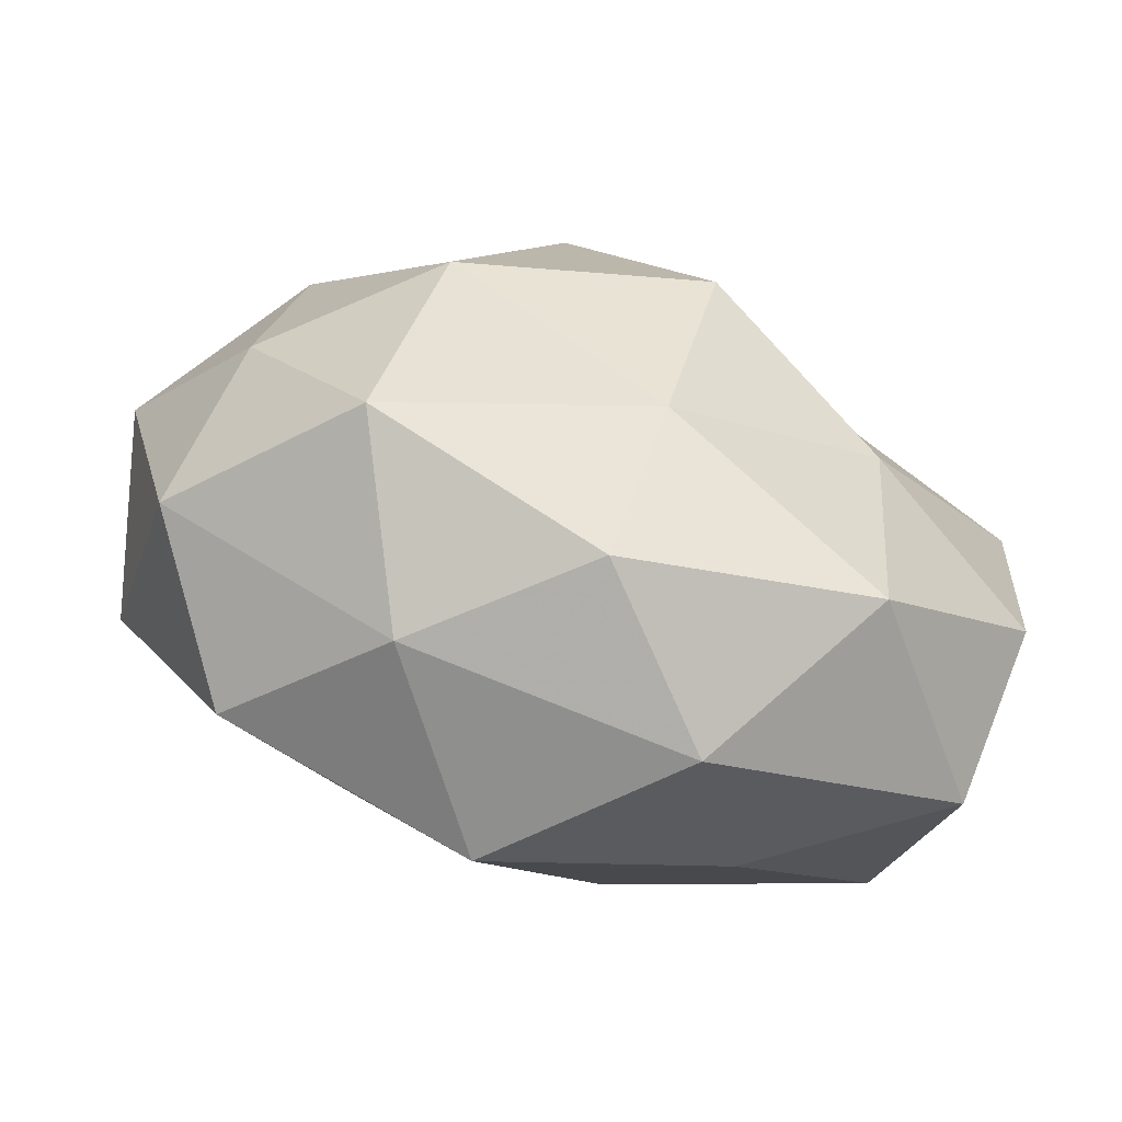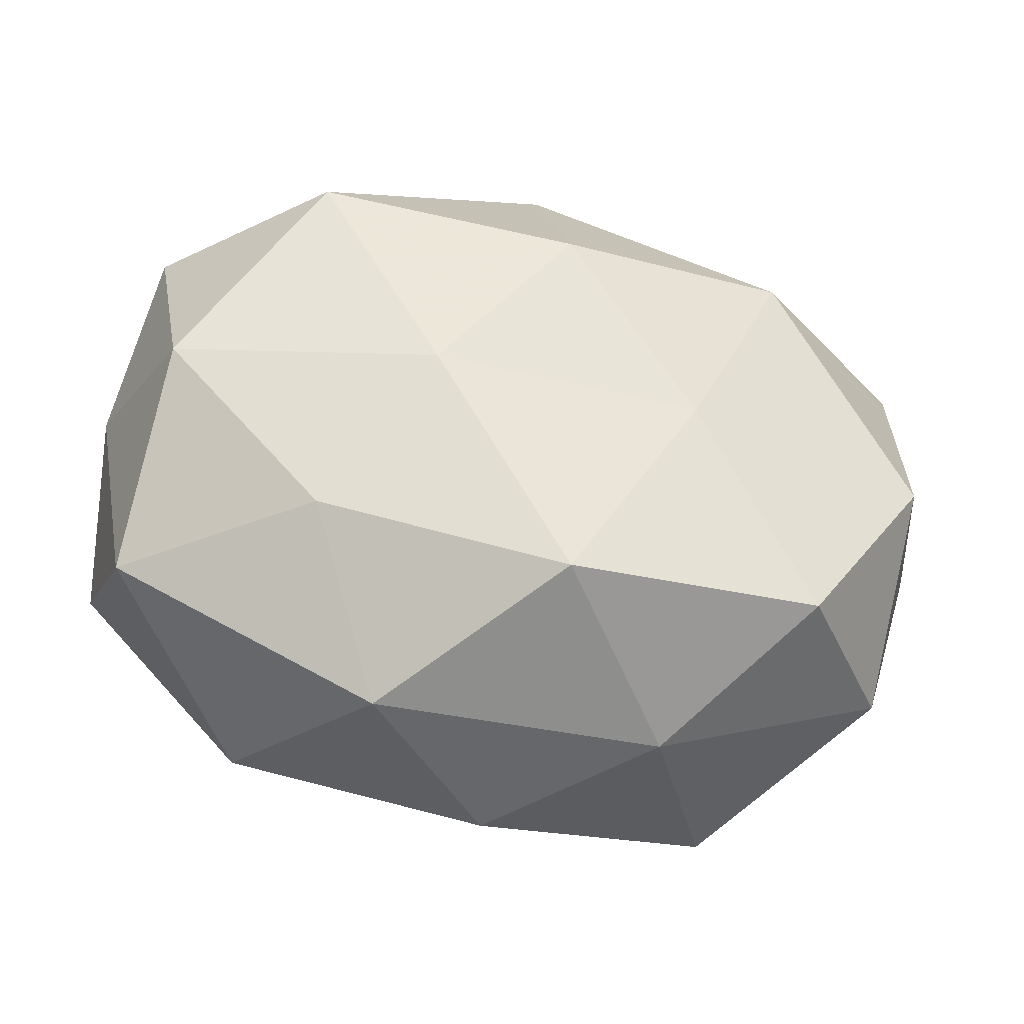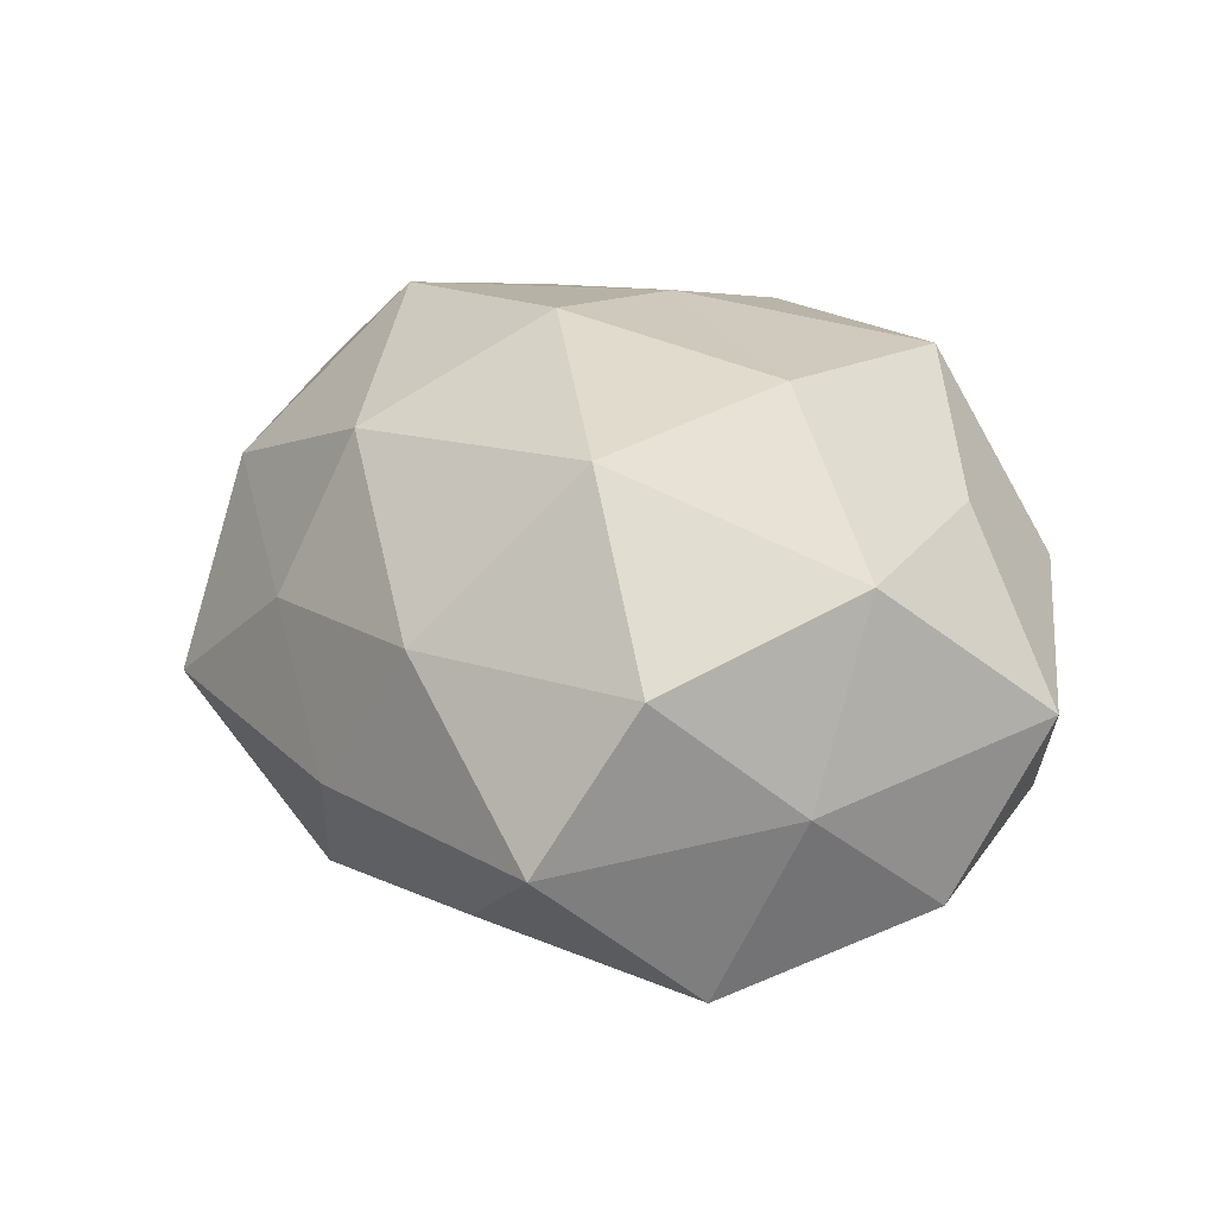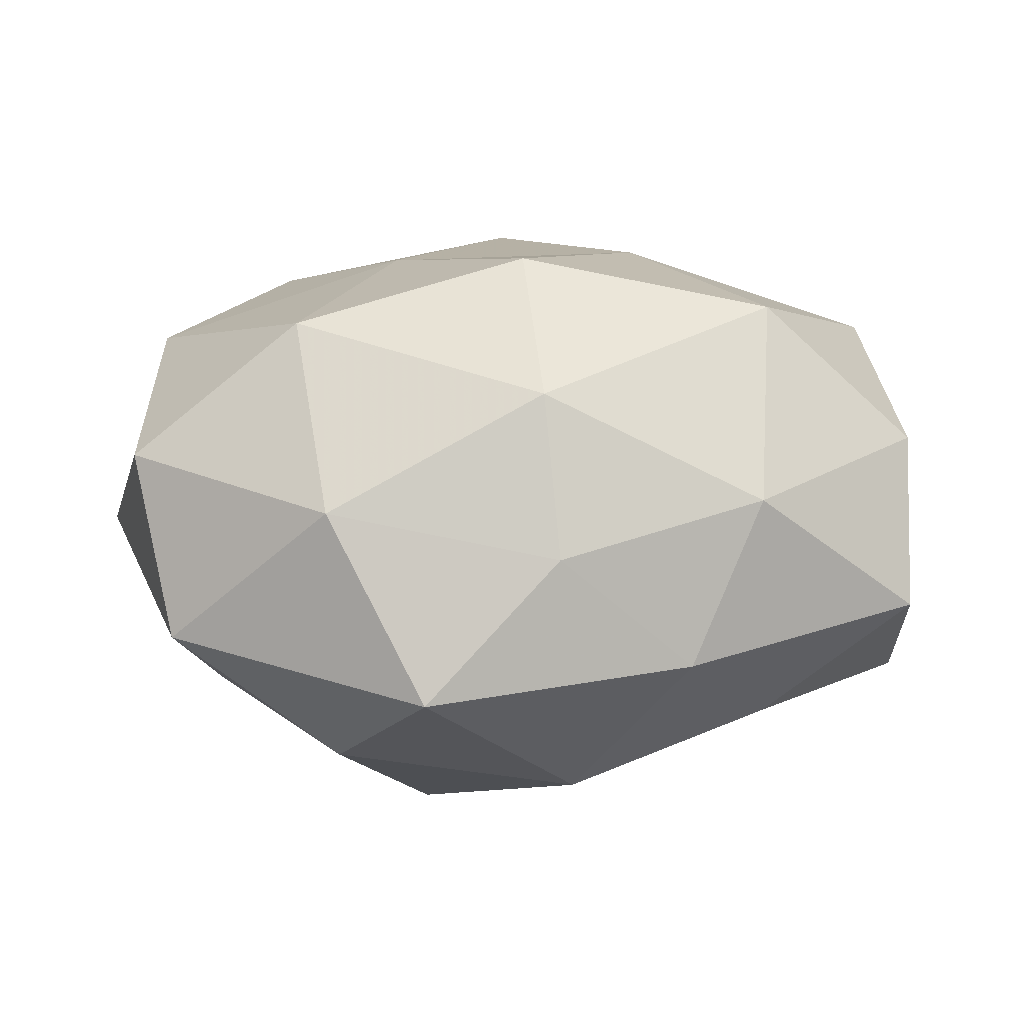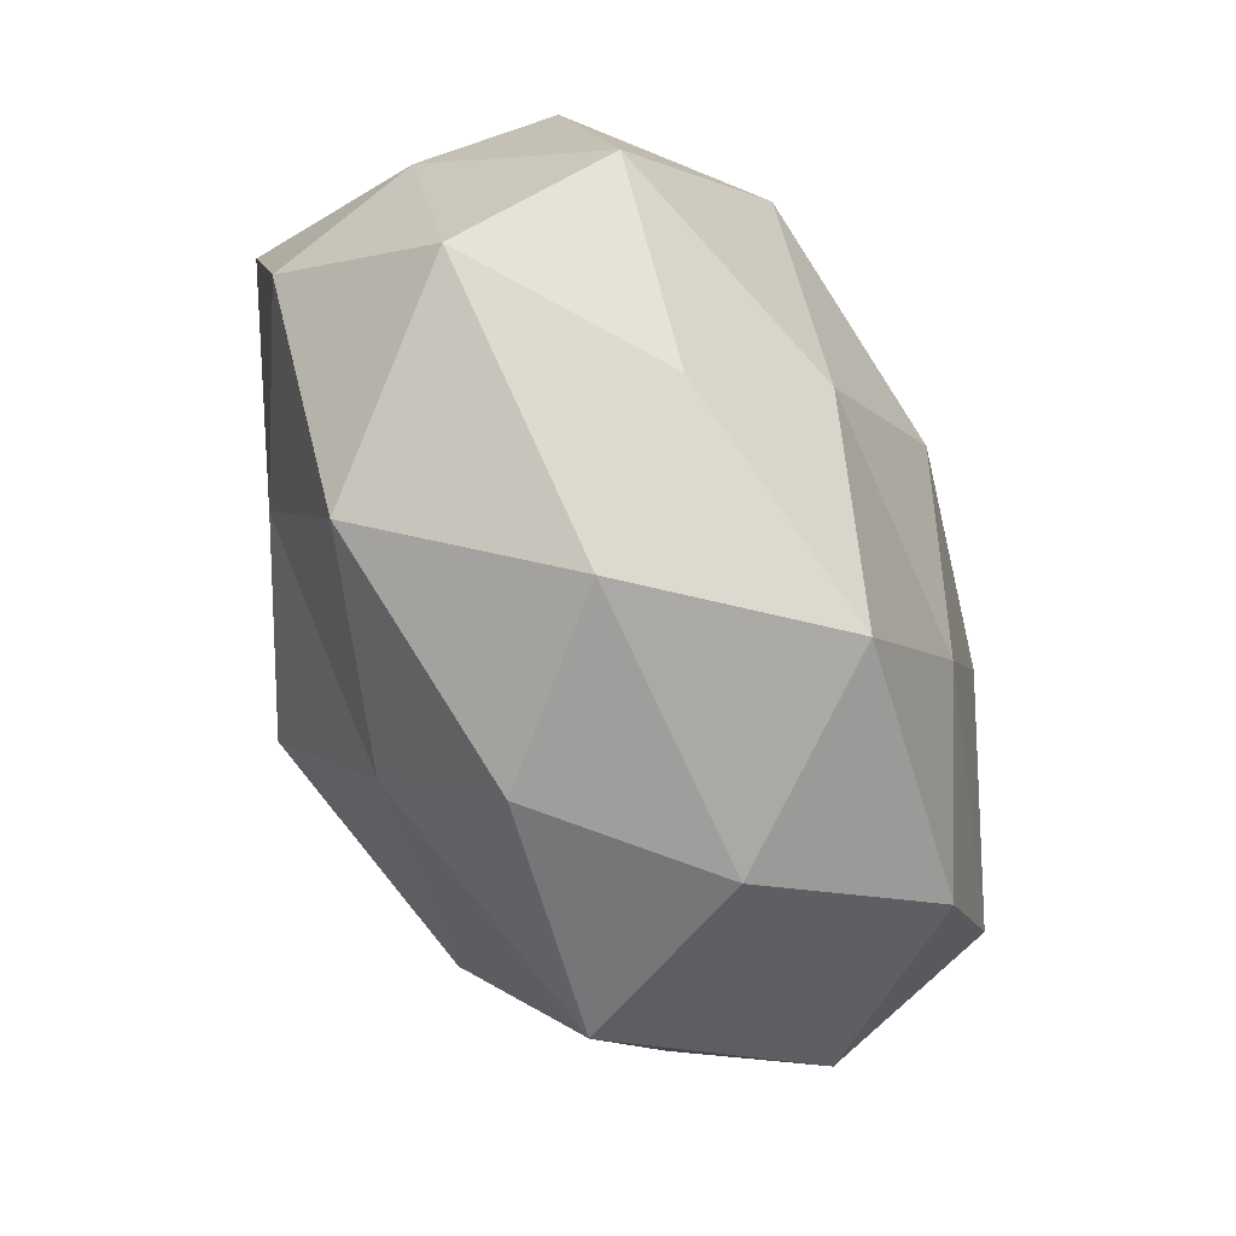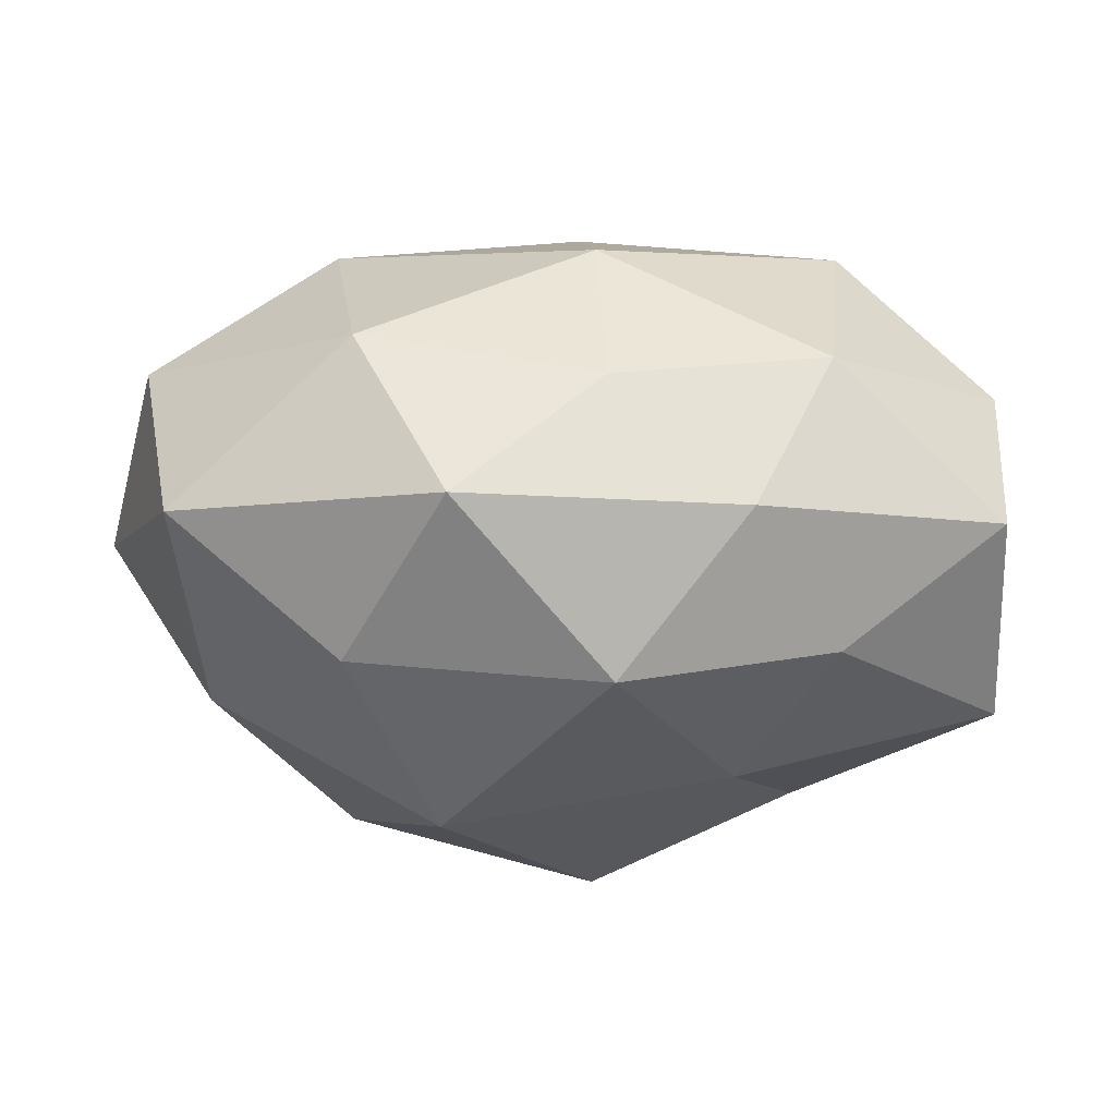
<metadata>
{"format":"obj","ext":"obj","renderer":"f3d","projection":"perspective","resolution":1024,"background":"white","views":[{"elev":-78.9,"azim":160.5,"up":"+Y"},{"elev":-51.2,"azim":-12.9,"up":"+Y"},{"elev":27.3,"azim":-111.7,"up":"+Z"},{"elev":23.8,"azim":178.8,"up":"+Z"},{"elev":-72.9,"azim":-64.2,"up":"+Y"},{"elev":77.1,"azim":-177.9,"up":"+Y"}]}
</metadata>
<code>
v -0.02866 -0.01103 -0.02753
v 0.01328 0.01763 -0.03685
v -0.005698 0.03835 -0.02327
v -0.04951 0.0179 0.01583
v -0.004226 -0.005841 -0.04003
v 0.04998 0.01923 0.01482
v 0.04869 -0.008882 0.02068
v -0.002094 -0.02784 -0.02697
v 0.02416 0.0337 -0.02116
v -0.04894 0.03006 -0.002197
v -0.02003 0.01476 -0.02951
v -0.02684 -0.02932 0.01932
v 0.04487 0.03232 -0.00475
v 0.04121 0.01057 -0.02207
v -0.03078 0.016 0.03309
v -0.05325 0.001444 0.000892
v -0.02876 0.03552 0.01485
v -0.01536 -0.01285 0.03134
v -0.05115 -0.01558 -0.01469
v -0.05057 0.01108 -0.02048
v 0.04387 -0.01472 -0.01602
v 0.01273 0.04949 -0.005746
v 0.02454 0.03808 0.01469
v -0.02004 0.04261 -0.004219
v -0.04837 -0.02929 0.003975
v 0.02889 0.01568 0.03123
v -0.001998 0.03203 0.02766
v 0.002034 -0.04006 0.02525
v -0.003733 0.04207 0.01006
v -0.03051 -0.03802 -0.01647
v -0.03067 0.02987 -0.01736
v 0.05578 0.001185 -0.001774
v 0.03338 -0.03401 0.02068
v -0.04632 -0.008141 0.02186
v -0.01667 -0.04637 0.004972
v -9.252e-05 -0.0459 -0.01243
v 1.767e-05 0.008109 0.03722
v 0.02561 -0.0128 -0.03256
v 0.01792 -0.04449 0.003923
v 0.0469 -0.02868 0.001558
v 0.01694 -0.01286 0.03042
v 0.02886 -0.03825 -0.01796
f 1 5 8
f 2 3 9
f 11 3 2
f 1 11 5
f 5 11 2
f 9 14 2
f 13 14 9
f 16 4 10
f 10 4 17
f 15 17 4
f 20 11 1
f 16 10 20
f 19 20 1
f 19 16 20
f 22 9 3
f 13 9 22
f 6 13 23
f 13 22 23
f 10 17 24
f 22 3 24
f 19 25 16
f 6 26 7
f 6 23 26
f 27 17 15
f 23 27 26
f 28 18 12
f 23 22 29
f 24 17 29
f 29 22 24
f 27 29 17
f 23 29 27
f 1 8 30
f 19 1 30
f 19 30 25
f 11 31 3
f 20 10 31
f 20 31 11
f 24 3 31
f 31 10 24
f 6 7 32
f 6 32 13
f 32 14 13
f 32 21 14
f 4 34 15
f 16 34 4
f 34 12 18
f 34 18 15
f 25 12 34
f 25 34 16
f 25 35 12
f 12 35 28
f 30 35 25
f 30 8 36
f 30 36 35
f 15 18 37
f 37 27 15
f 26 27 37
f 2 38 5
f 8 5 38
f 14 38 2
f 14 21 38
f 28 39 33
f 35 39 28
f 35 36 39
f 7 40 32
f 32 40 21
f 7 33 40
f 40 33 39
f 26 41 7
f 41 18 28
f 7 41 33
f 33 41 28
f 41 37 18
f 26 37 41
f 36 8 42
f 8 38 42
f 42 38 21
f 42 39 36
f 21 40 42
f 40 39 42

</code>
